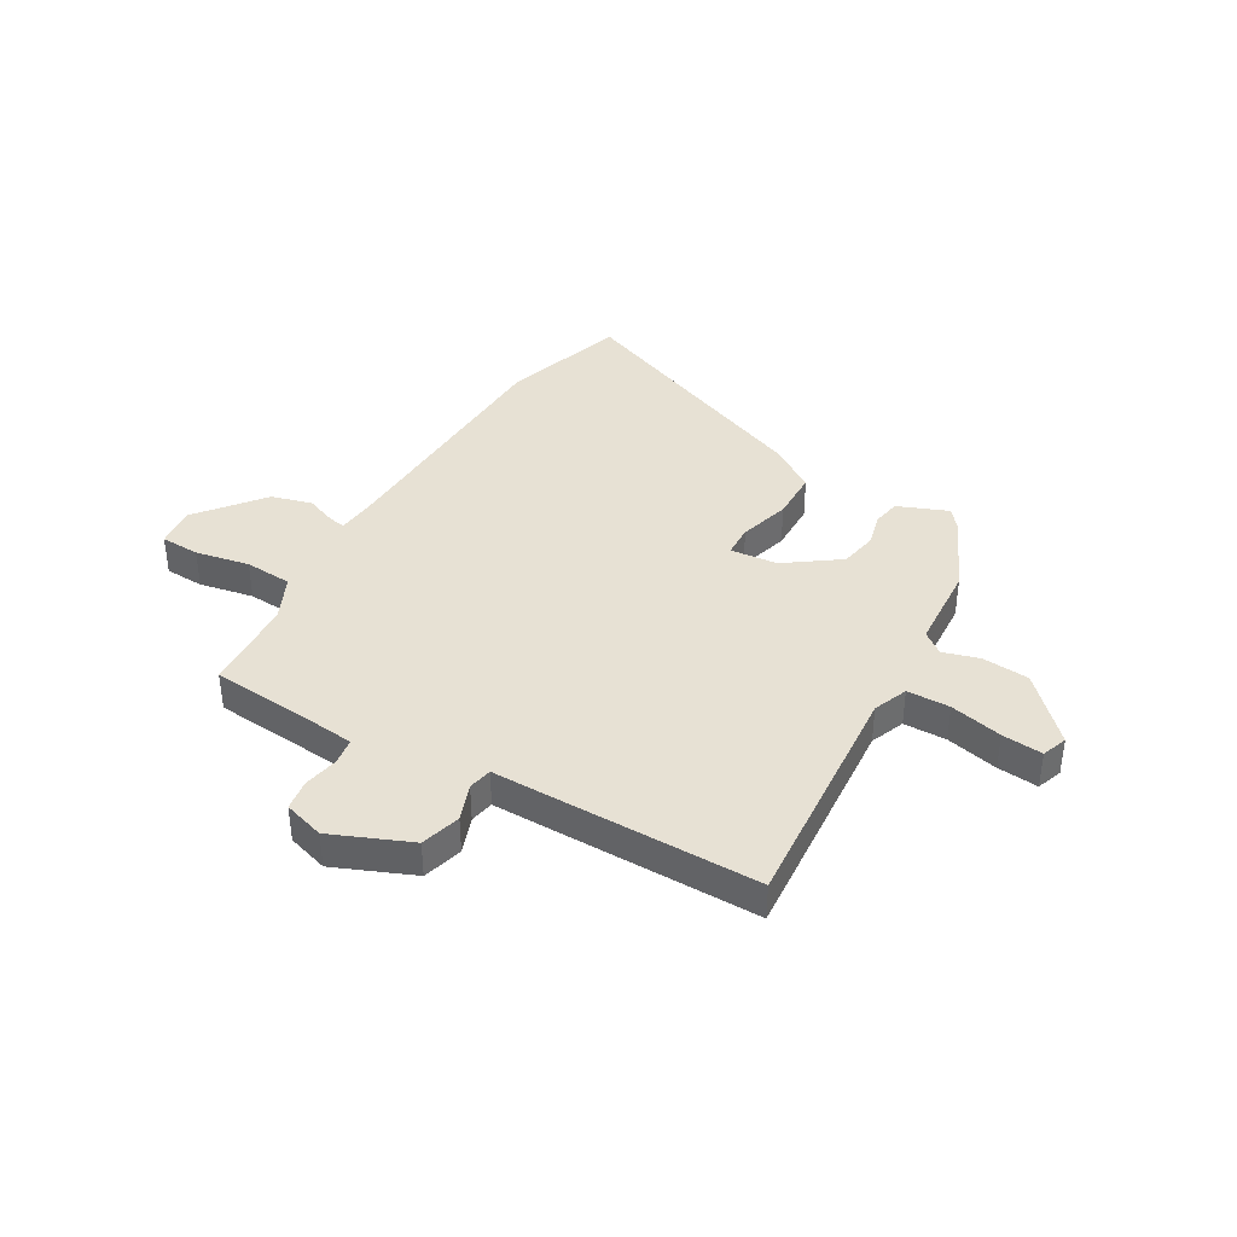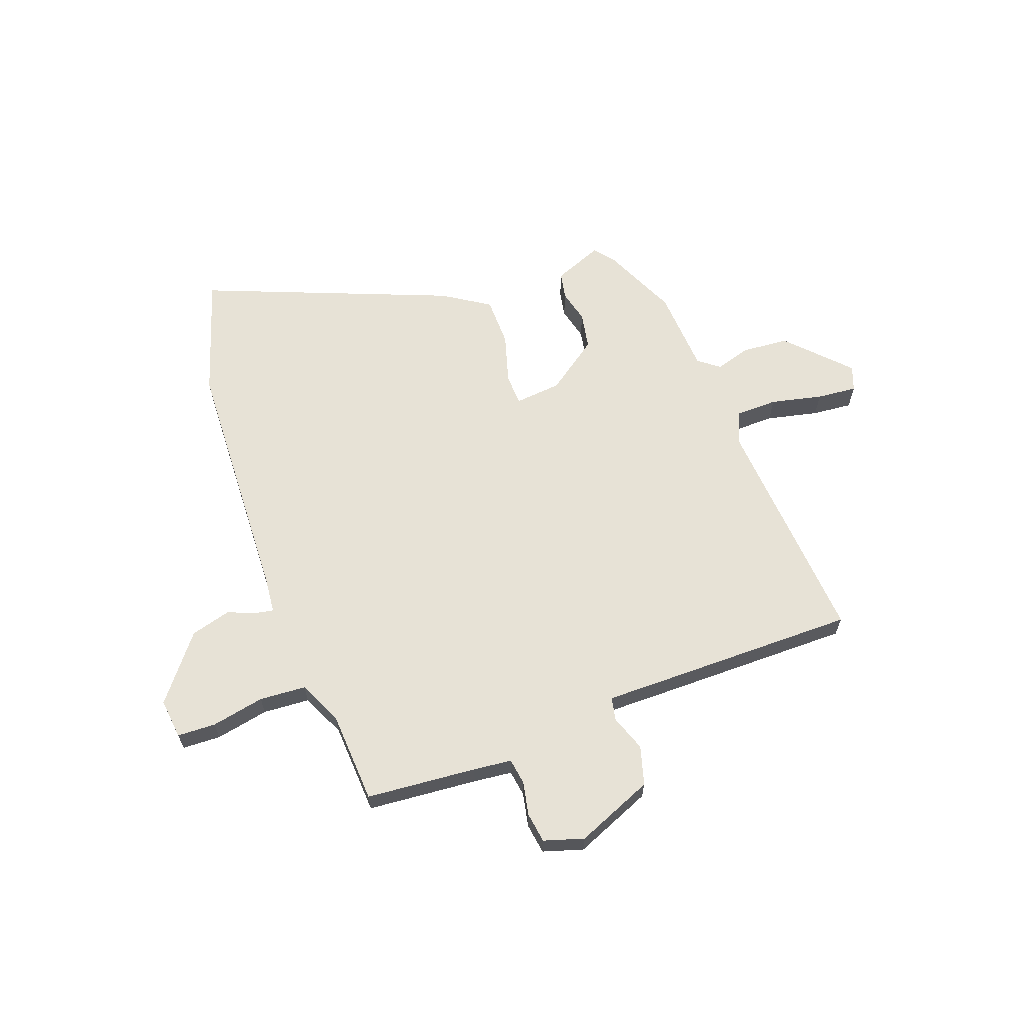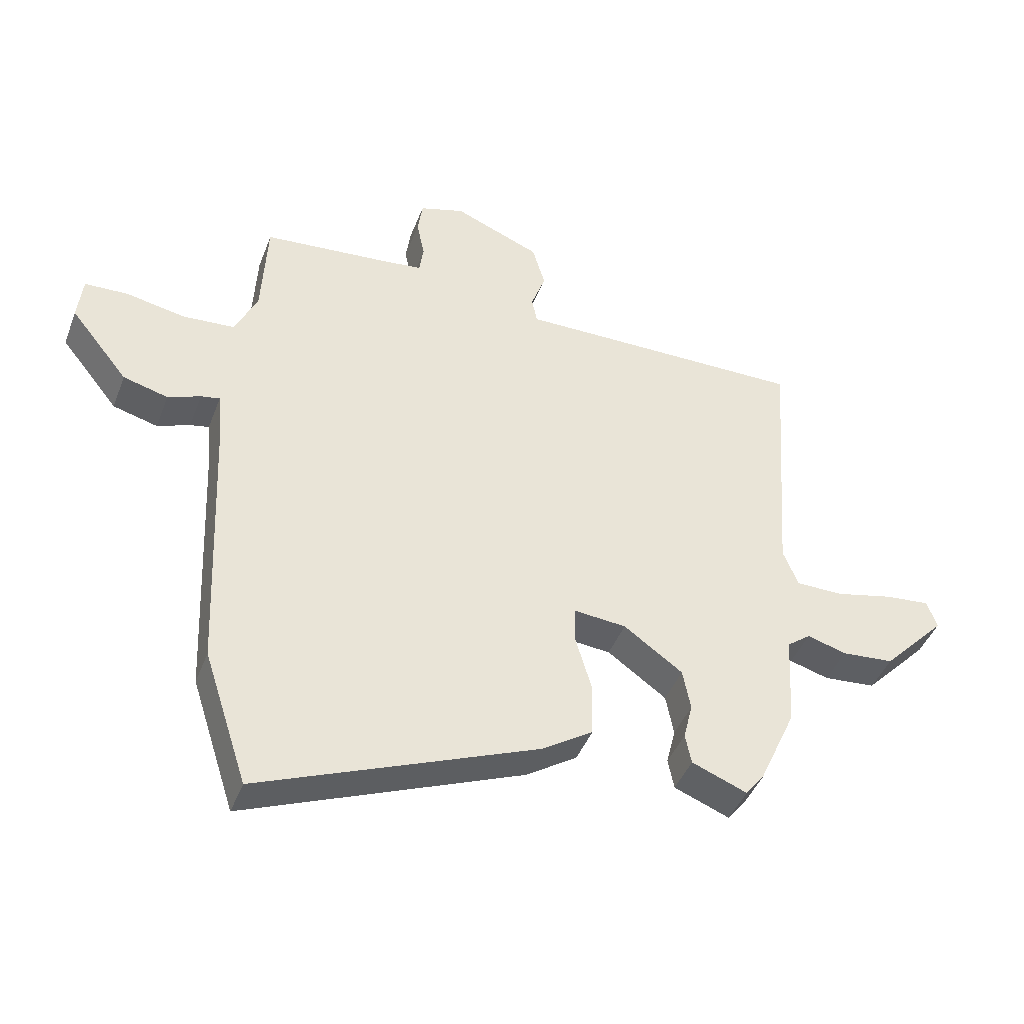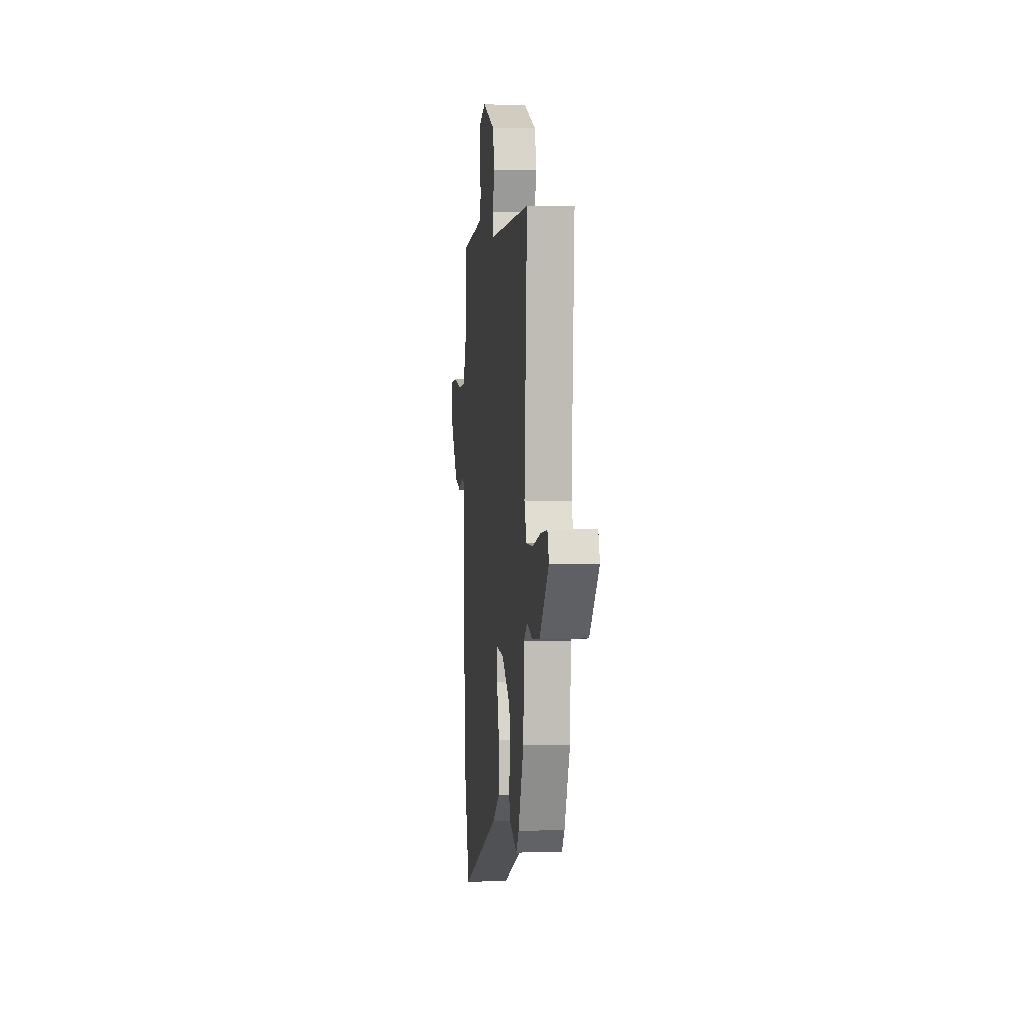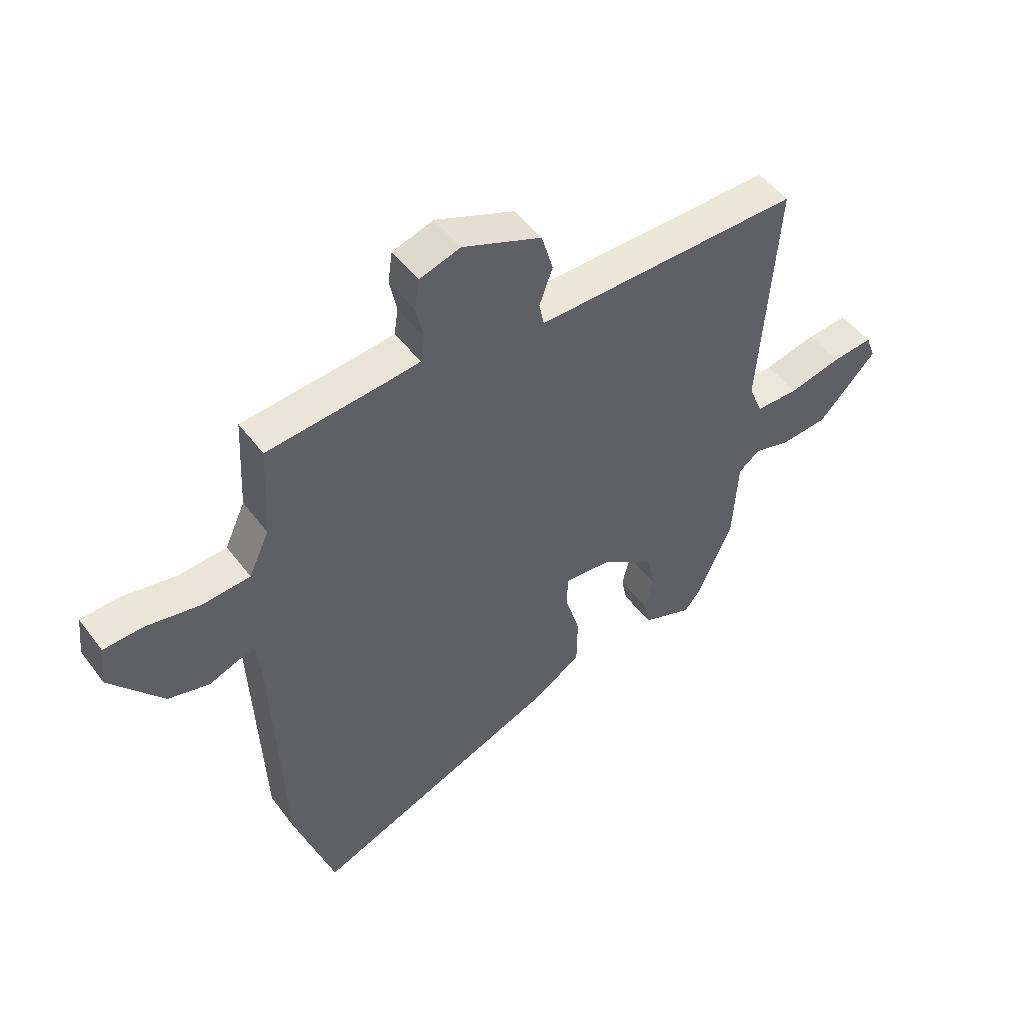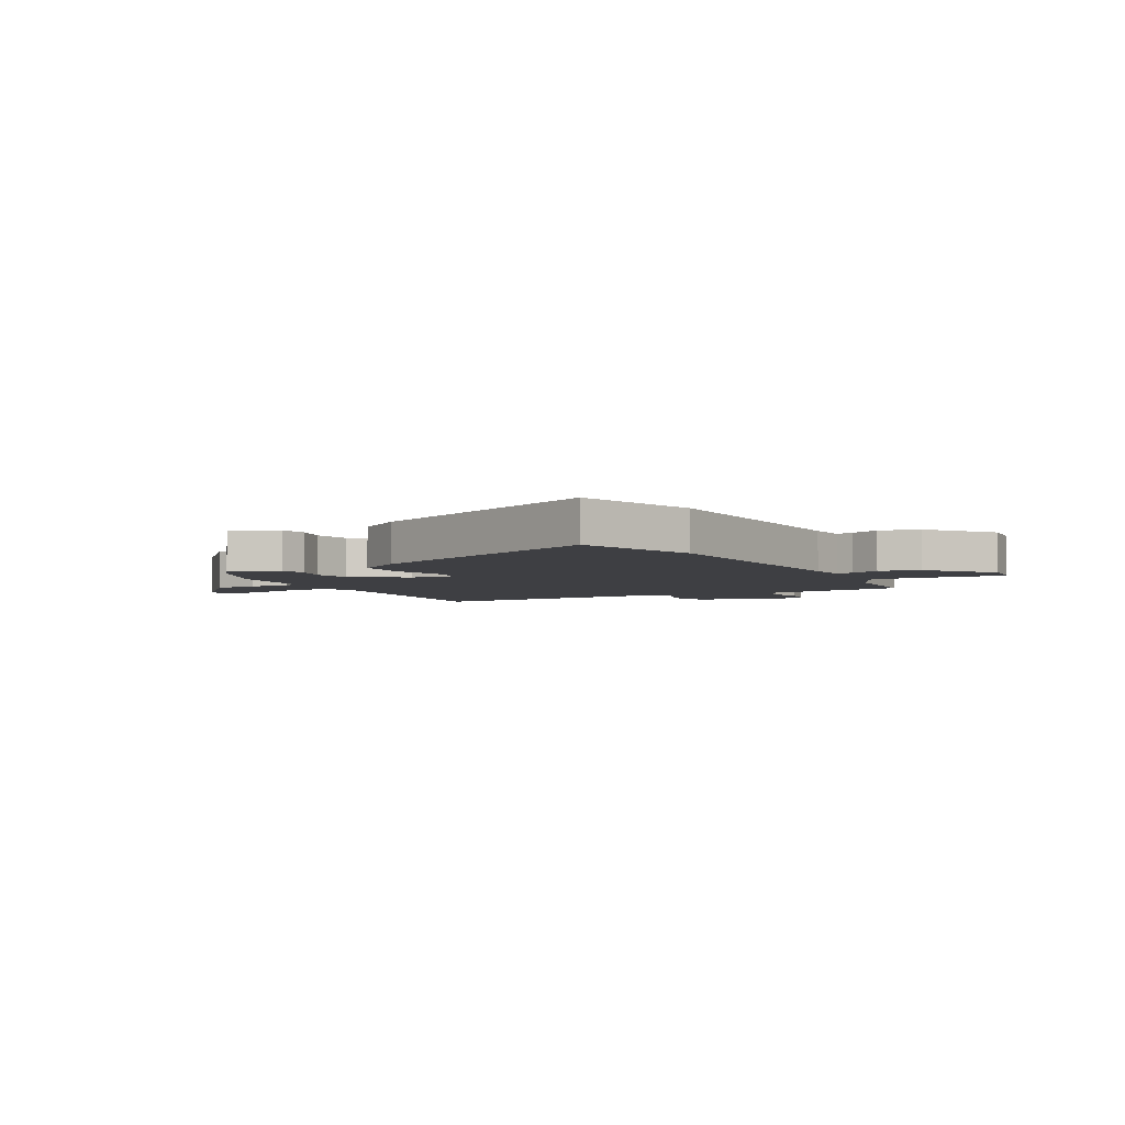
<metadata>
{"format":"obj","ext":"obj","renderer":"f3d","projection":"perspective","resolution":1024,"background":"white","views":[{"elev":39.4,"azim":29.9,"up":"+Y"},{"elev":63.7,"azim":-20.3,"up":"+Y"},{"elev":-43.1,"azim":-20.1,"up":"+Z"},{"elev":1.4,"azim":83.7,"up":"+Z"},{"elev":49.7,"azim":-35.3,"up":"+Z"},{"elev":-4.3,"azim":-150.7,"up":"+Y"}]}
</metadata>
<code>
v 0.497 0.07 0.473
v 0.466 0.07 0.042
v 0.491 0.07 -0.02
v 0.569 0.07 -0.021
v 0.664 0.07 0.001
v 0.738 0.07 0.008
v 0.755 0.07 -0.038
v 0.65 0.07 -0.148
v 0.564 0.07 -0.155
v 0.499 0.07 -0.136
v 0.46 0.07 -0.166
v 0.451 0.07 -0.322
v 0.389 0.07 -0.459
v 0.359 0.07 -0.497
v 0.268 0.07 -0.461
v 0.258 0.07 -0.411
v 0.273 0.07 -0.35
v 0.26 0.07 -0.282
v 0.163 0.07 -0.213
v 0.077 0.07 -0.205
v 0.075 0.07 -0.263
v 0.102 0.07 -0.355
v 0.101 0.07 -0.446
v 0.016 0.07 -0.501
v -0.44 0.07 -0.684
v -0.512 0.07 -0.463
v -0.532 0.07 0
v -0.539 0.07 0.069
v -0.57 0.07 0.063
v -0.624 0.07 0.042
v -0.698 0.07 0.062
v -0.793 0.07 0.18
v -0.785 0.07 0.254
v -0.714 0.07 0.257
v -0.616 0.07 0.238
v -0.53 0.07 0.244
v -0.493 0.07 0.324
v -0.484 0.07 0.495
v -0.28 0.07 0.513
v -0.209 0.07 0.521
v -0.202 0.07 0.569
v -0.215 0.07 0.632
v -0.207 0.07 0.688
v -0.133 0.07 0.711
v 0.01 0.07 0.652
v 0.031 0.07 0.58
v 0.007 0.07 0.513
v 0.016 0.07 0.47
v 0.137 0.07 0.471
v 0.497 0 0.473
v 0.466 0 0.042
v 0.491 0 -0.02
v 0.569 0 -0.021
v 0.664 0 0.001
v 0.738 0 0.008
v 0.755 0 -0.038
v 0.65 0 -0.148
v 0.564 0 -0.155
v 0.499 0 -0.136
v 0.46 0 -0.166
v 0.451 0 -0.322
v 0.389 0 -0.459
v 0.359 0 -0.497
v 0.268 0 -0.461
v 0.258 0 -0.411
v 0.273 0 -0.35
v 0.26 0 -0.282
v 0.163 0 -0.213
v 0.077 0 -0.205
v 0.075 0 -0.263
v 0.102 0 -0.355
v 0.101 0 -0.446
v 0.016 0 -0.501
v -0.44 0 -0.684
v -0.512 0 -0.463
v -0.532 0 0
v -0.539 0 0.069
v -0.57 0 0.063
v -0.624 0 0.042
v -0.698 0 0.062
v -0.793 0 0.18
v -0.785 0 0.254
v -0.714 0 0.257
v -0.616 0 0.238
v -0.53 0 0.244
v -0.493 0 0.324
v -0.484 0 0.495
v -0.28 0 0.513
v -0.209 0 0.521
v -0.202 0 0.569
v -0.215 0 0.632
v -0.207 0 0.688
v -0.133 0 0.711
v 0.01 0 0.652
v 0.031 0 0.58
v 0.007 0 0.513
v 0.016 0 0.47
v 0.137 0 0.471
f 48 49 1 2
f 44 45 46 47
f 44 47 48
f 41 42 43 44
f 40 41 44 48
f 39 40 48 2
f 37 38 39 2
f 32 33 34 35
f 32 35 36
f 29 30 31 32
f 28 29 32 36
f 27 28 36 37
f 21 22 23 24
f 20 21 24 25
f 14 15 16 17
f 14 17 18
f 11 12 13 14
f 11 14 18
f 10 11 18 19
f 8 9 10
f 7 8 10
f 4 5 6 7
f 3 4 7 10
f 20 25 26 27
f 19 20 27 37
f 10 19 37
f 2 3 10 37
f 51 50 98 97
f 96 95 94 93
f 97 96 93
f 93 92 91 90
f 97 93 90 89
f 51 97 89 88
f 51 88 87 86
f 84 83 82 81
f 85 84 81
f 81 80 79 78
f 85 81 78 77
f 86 85 77 76
f 73 72 71 70
f 74 73 70 69
f 66 65 64 63
f 67 66 63
f 63 62 61 60
f 67 63 60
f 68 67 60 59
f 59 58 57
f 59 57 56
f 56 55 54 53
f 59 56 53 52
f 76 75 74 69
f 86 76 69 68
f 86 68 59
f 86 59 52 51
f 1 50 51 2
f 2 51 52 3
f 3 52 53 4
f 4 53 54 5
f 5 54 55 6
f 6 55 56 7
f 7 56 57 8
f 8 57 58 9
f 9 58 59 10
f 10 59 60 11
f 11 60 61 12
f 12 61 62 13
f 13 62 63 14
f 14 63 64 15
f 15 64 65 16
f 16 65 66 17
f 17 66 67 18
f 18 67 68 19
f 19 68 69 20
f 20 69 70 21
f 21 70 71 22
f 22 71 72 23
f 23 72 73 24
f 24 73 74 25
f 25 74 75 26
f 26 75 76 27
f 27 76 77 28
f 28 77 78 29
f 29 78 79 30
f 30 79 80 31
f 31 80 81 32
f 32 81 82 33
f 33 82 83 34
f 34 83 84 35
f 35 84 85 36
f 36 85 86 37
f 37 86 87 38
f 38 87 88 39
f 39 88 89 40
f 40 89 90 41
f 41 90 91 42
f 42 91 92 43
f 43 92 93 44
f 44 93 94 45
f 45 94 95 46
f 46 95 96 47
f 47 96 97 48
f 48 97 98 49
f 49 98 50 1

</code>
